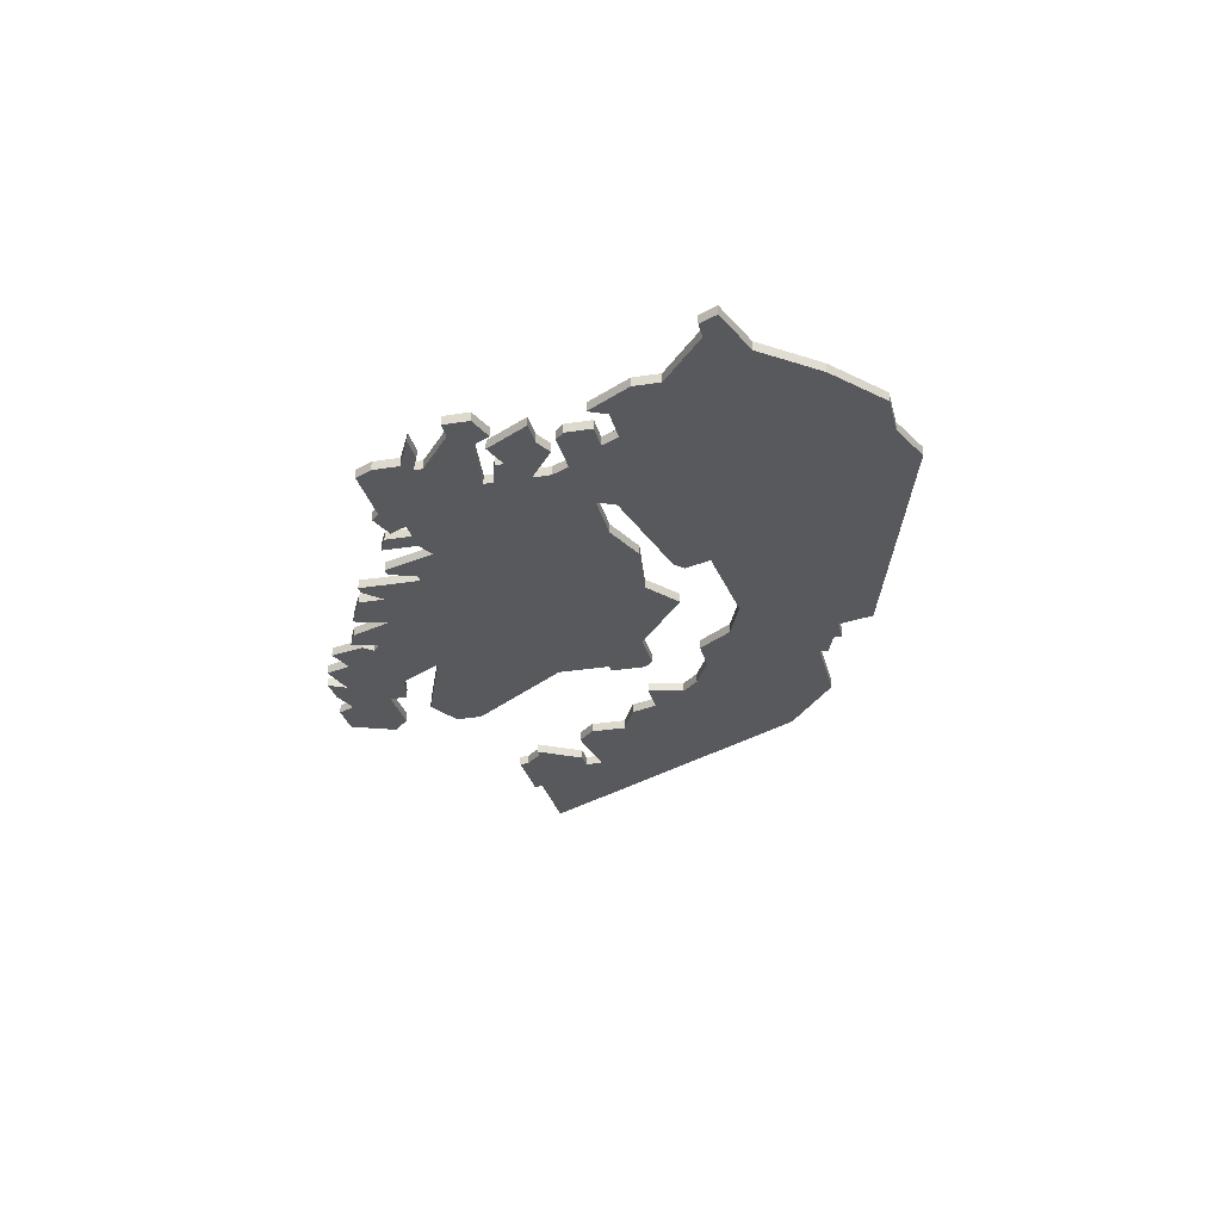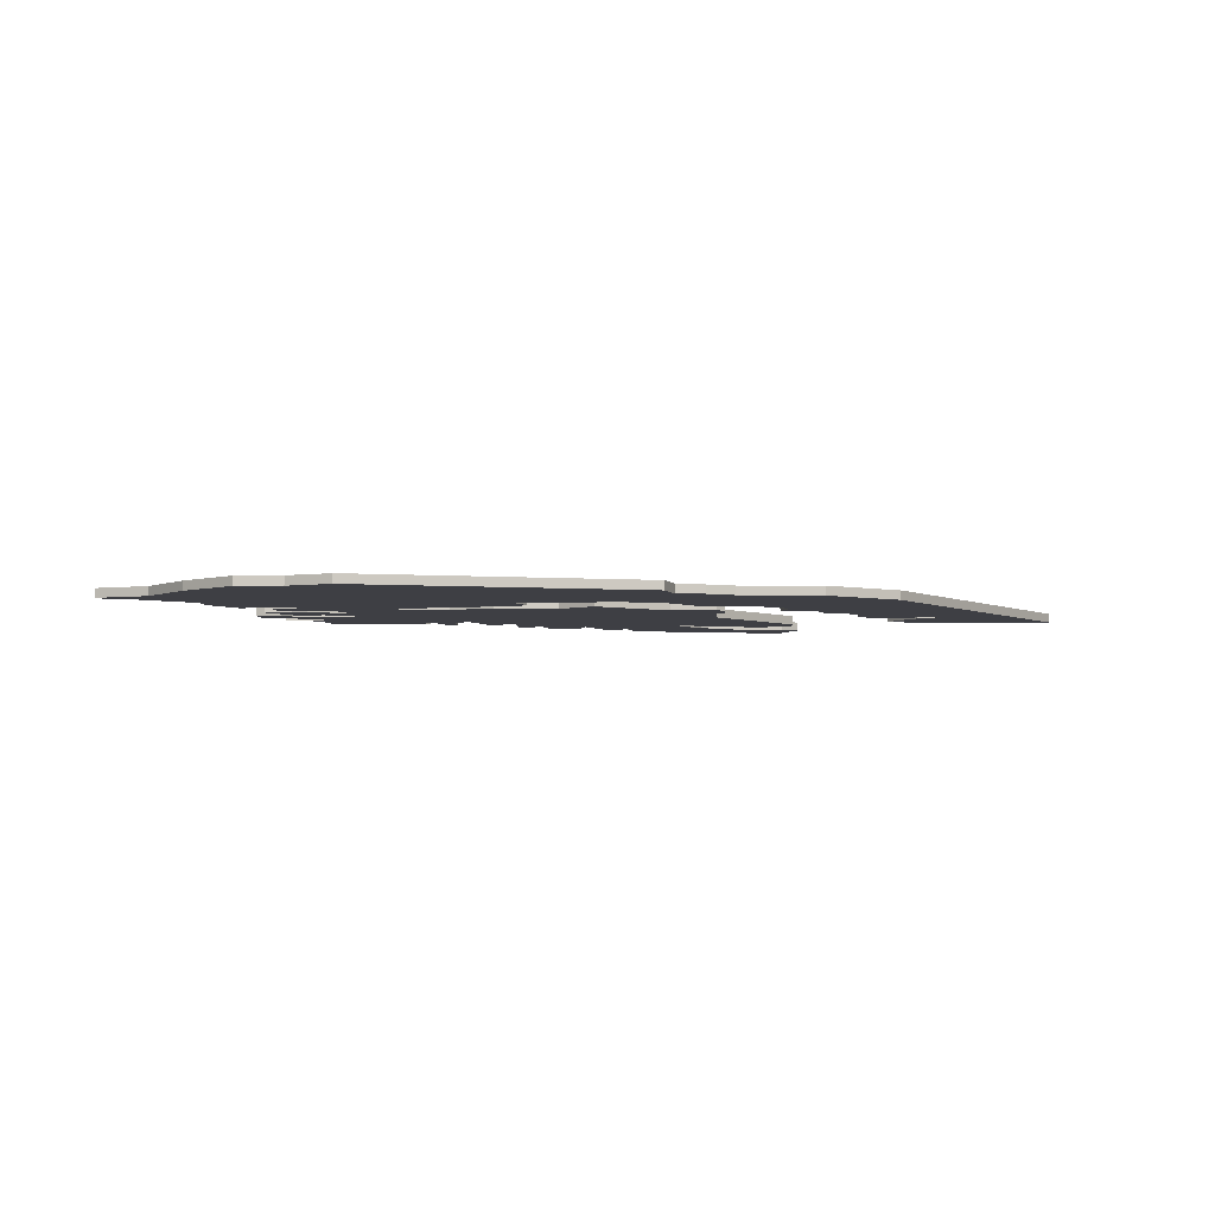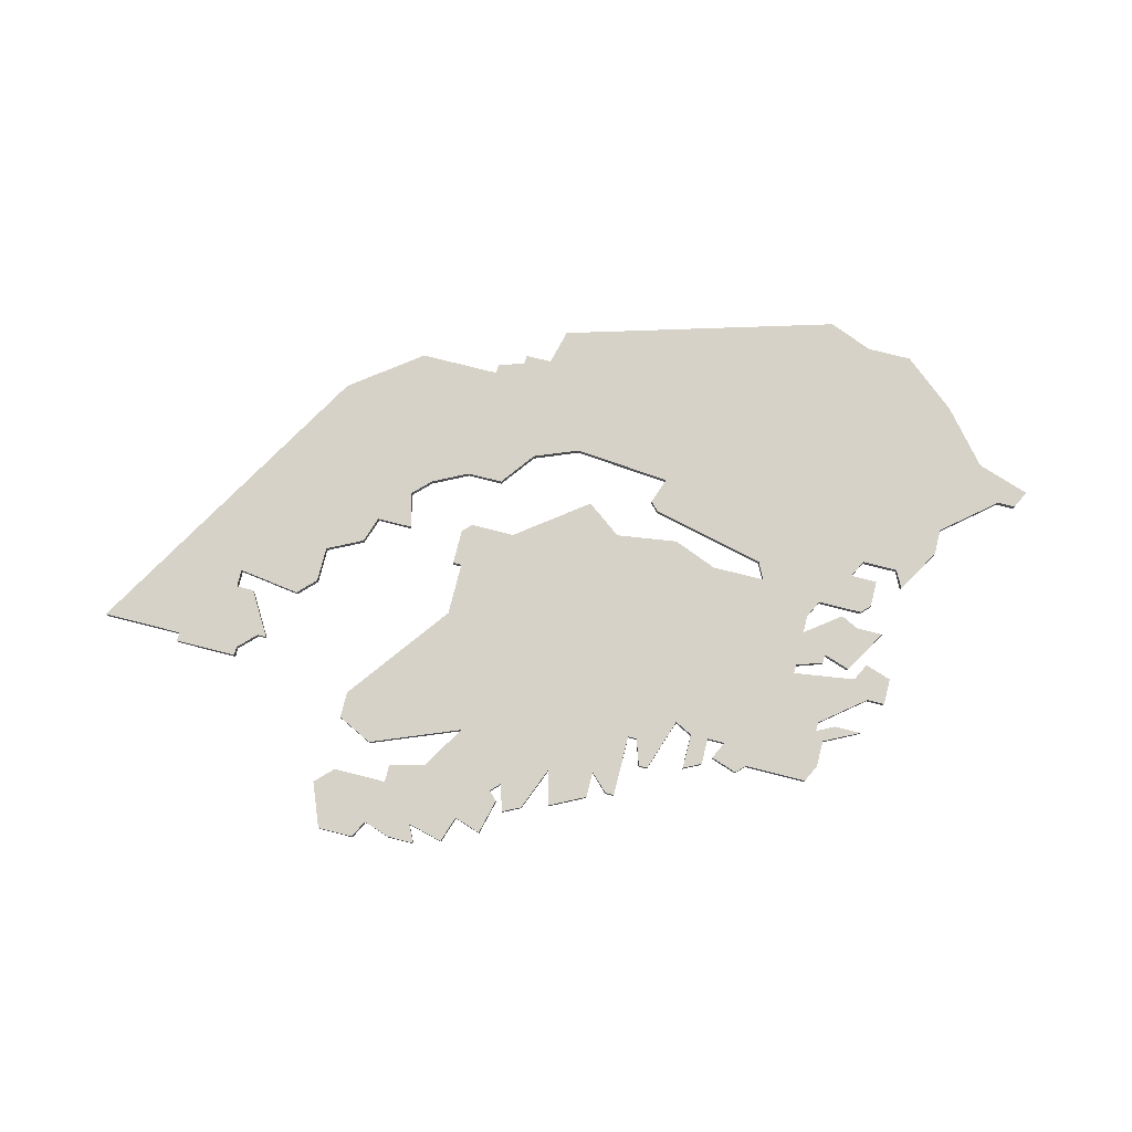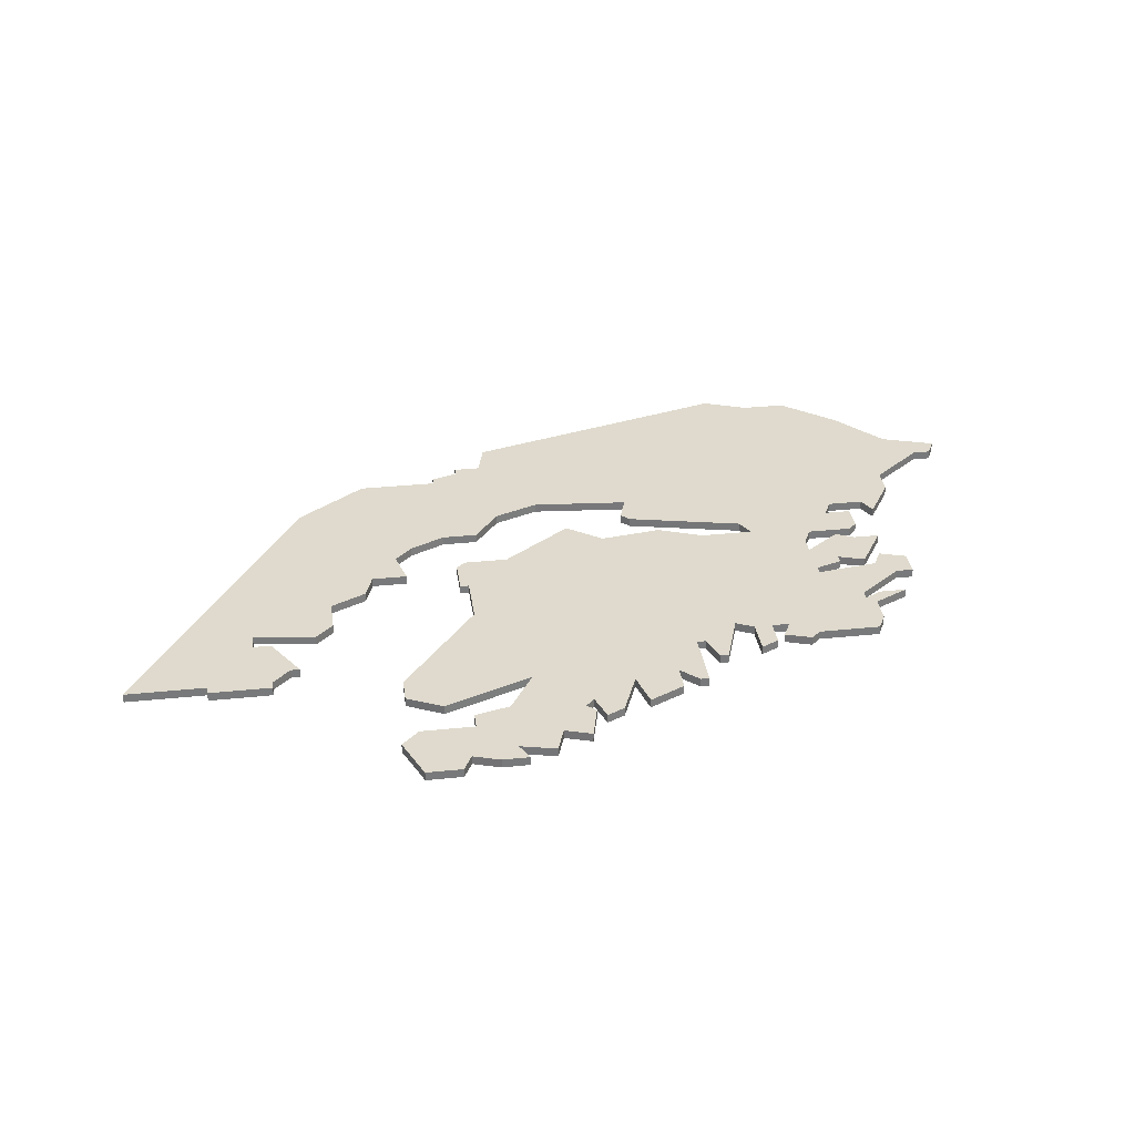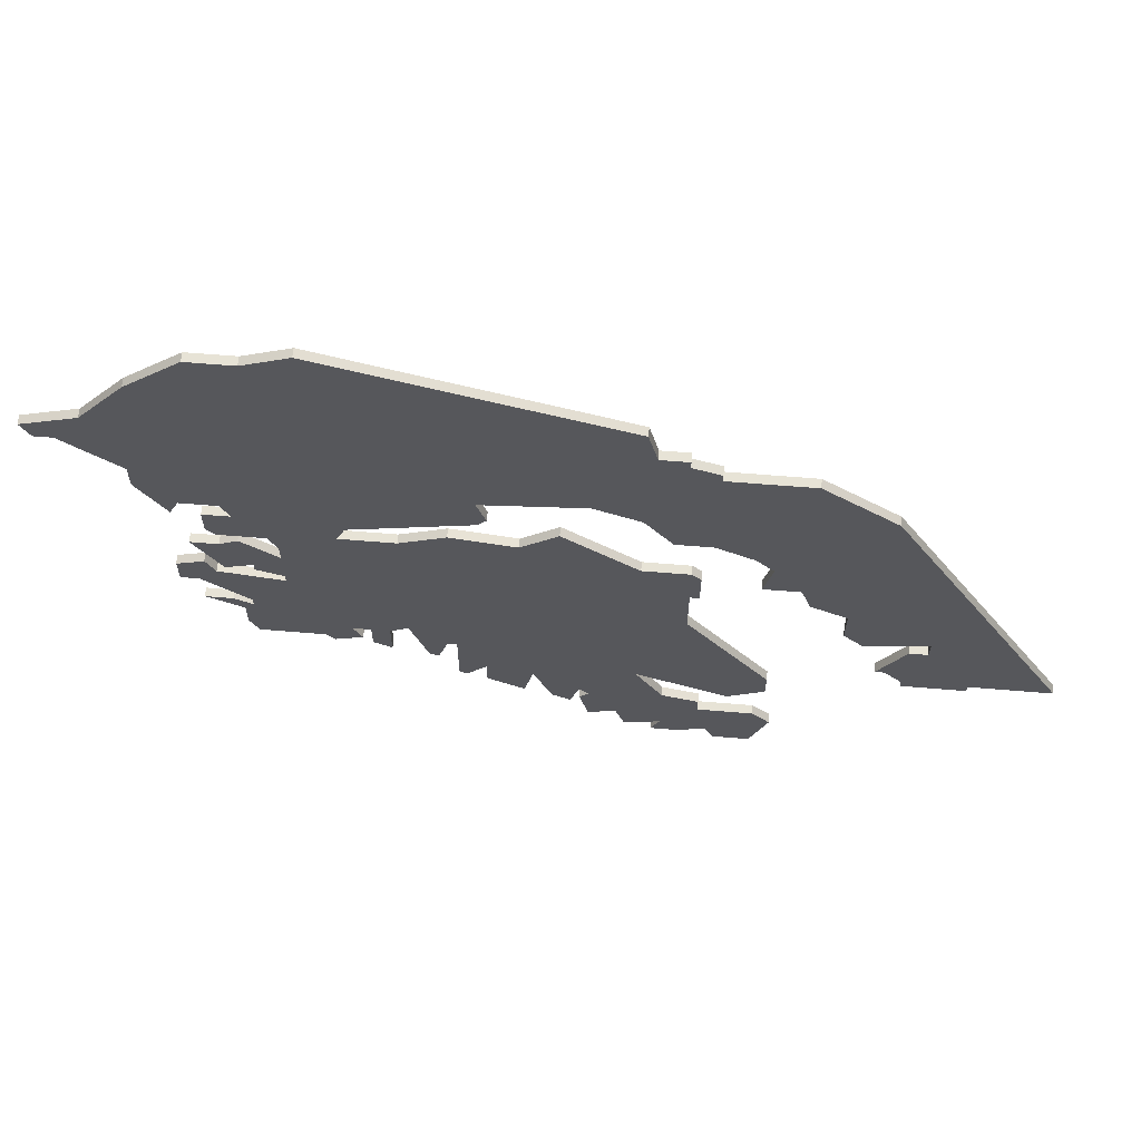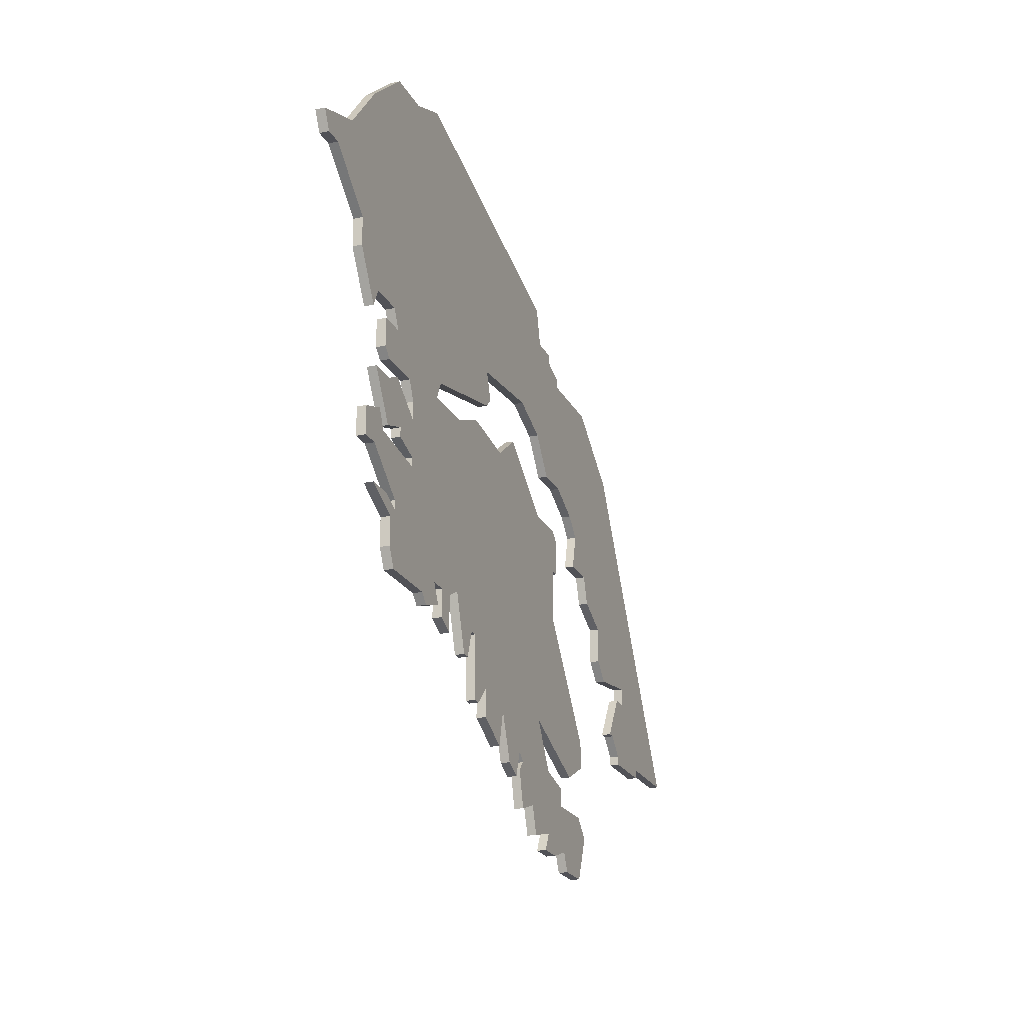
<metadata>
{"format":"obj","ext":"obj","renderer":"f3d","projection":"perspective","resolution":1024,"background":"white","views":[{"elev":-29.0,"azim":103.5,"up":"+Z"},{"elev":-4.4,"azim":-177.0,"up":"+Z"},{"elev":77.3,"azim":14.2,"up":"+Z"},{"elev":32.7,"azim":-8.2,"up":"+Z"},{"elev":62.7,"azim":-175.2,"up":"+Y"},{"elev":-21.5,"azim":110.7,"up":"+Y"}]}
</metadata>
<code>
v 487 -66 0
v 487 -66 1
v 429 -78 0
v 429 -78 1
v 429 -74 0
v 429 -74 1
v 462 -97 0
v 462 -97 1
v 462 -64 0
v 462 -64 1
v 495 -76 0
v 495 -76 1
v 495 -68 0
v 495 -68 1
v 495 -60 0
v 495 -60 1
v 495 -80 0
v 495 -80 1
v 437 -106 0
v 437 -106 1
v 437 -65 0
v 437 -65 1
v 437 -99 0
v 437 -99 1
v 470 -87 0
v 470 -87 1
v 445 -67 0
v 445 -67 1
v 445 -78 0
v 445 -78 1
v 445 -105 0
v 445 -105 1
v 445 -72 0
v 445 -72 1
v 478 -85 0
v 478 -85 1
v 478 -88 0
v 478 -88 1
v 420 -79 0
v 420 -79 1
v 420 -81 0
v 420 -81 1
v 486 -75 0
v 486 -75 1
v 486 -34 0
v 486 -34 1
v 486 -68 0
v 486 -68 1
v 486 -70 0
v 486 -70 1
v 486 -74 0
v 486 -74 1
v 461 -93 0
v 461 -93 1
v 494 -72 0
v 494 -72 1
v 436 -93 0
v 436 -93 1
v 436 -90 0
v 436 -90 1
v 469 -94 0
v 469 -94 1
v 469 -87 0
v 469 -87 1
v 469 -63 0
v 469 -63 1
v 502 -45 0
v 502 -45 1
v 444 -68 0
v 444 -68 1
v 444 -72 0
v 444 -72 1
v 452 -101 0
v 452 -101 1
v 427 -80 0
v 427 -80 1
v 493 -62 0
v 493 -62 1
v 493 -65 0
v 493 -65 1
v 493 -74 0
v 493 -74 1
v 435 -101 0
v 435 -101 1
v 468 -94 0
v 468 -94 1
v 443 -61 0
v 443 -61 1
v 443 -47 0
v 443 -47 1
v 443 -97 0
v 443 -97 1
v 443 -48 0
v 443 -48 1
v 443 -99 0
v 443 -99 1
v 476 -85 0
v 476 -85 1
v 476 -89 0
v 476 -89 1
v 451 -104 0
v 451 -104 1
v 426 -54 0
v 426 -54 1
v 459 -98 0
v 459 -98 1
v 492 -68 0
v 492 -68 1
v 492 -80 0
v 492 -80 1
v 492 -73 0
v 492 -73 1
v 492 -66 0
v 492 -66 1
v 434 -69 0
v 434 -69 1
v 434 -48 0
v 434 -48 1
v 442 -104 0
v 442 -104 1
v 508 -47 0
v 508 -47 1
v 450 -91 0
v 450 -91 1
v 450 -67 0
v 450 -67 1
v 450 -57 0
v 450 -57 1
v 450 -41 0
v 450 -41 1
v 483 -87 0
v 483 -87 1
v 425 -86 0
v 425 -86 1
v 458 -61 0
v 458 -61 1
v 491 -34 0
v 491 -34 1
v 491 -60 0
v 491 -60 1
v 491 -85 0
v 491 -85 1
v 491 -82 0
v 491 -82 1
v 433 -72 0
v 433 -72 1
v 466 -92 0
v 466 -92 1
v 466 -60 0
v 466 -60 1
v 466 -95 0
v 466 -95 1
v 466 -56 0
v 466 -56 1
v 499 -54 0
v 499 -54 1
v 499 -57 0
v 499 -57 1
v 441 -106 0
v 441 -106 1
v 474 -84 0
v 474 -84 1
v 474 -65 0
v 474 -65 1
v 507 -49 0
v 507 -49 1
v 449 -45 0
v 449 -45 1
v 482 -88 0
v 482 -88 1
v 424 -86 0
v 424 -86 1
v 457 -99 0
v 457 -99 1
v 490 -67 0
v 490 -67 1
v 490 -62 0
v 490 -62 1
v 490 -87 0
v 490 -87 1
v 490 -80 0
v 490 -80 1
v 490 -81 0
v 490 -81 1
v 465 -59 0
v 465 -59 1
v 440 -95 0
v 440 -95 1
v 415 -88 0
v 415 -88 1
v 415 -89 0
v 415 -89 1
v 448 -105 0
v 448 -105 1
v 481 -32 0
v 481 -32 1
v 456 -96 0
v 456 -96 1
v 456 -98 0
v 456 -98 1
v 489 -72 0
v 489 -72 1
v 489 -73 0
v 489 -73 1
v 497 -76 0
v 497 -76 1
v 497 -39 0
v 497 -39 1
v 497 -73 0
v 497 -73 1
v 406 -88 0
v 406 -88 1
v 439 -63 0
v 439 -63 1
v 472 -90 0
v 472 -90 1
v 505 -49 0
v 505 -49 1
v 447 -61 0
v 447 -61 1
v 447 -103 0
v 447 -103 1
v 447 -96 0
v 447 -96 1
v 480 -85 0
v 480 -85 1
v 480 -65 0
v 480 -65 1
v 422 -88 0
v 422 -88 1
v 422 -89 0
v 422 -89 1
v 422 -81 0
v 422 -81 1
v 455 -102 0
v 455 -102 1
v 455 -55 0
v 455 -55 1
v 455 -97 0
v 455 -97 1
v 496 -62 0
v 496 -62 1
v 438 -69 0
v 438 -69 1
v 471 -90 0
v 471 -90 1
v 446 -45 0
v 446 -45 1
v 446 -46 0
v 446 -46 1
v 479 -87 0
v 479 -87 1
v 479 -63 0
v 479 -63 1
f 23 19 83
f 119 19 23
f 119 23 95
f 95 221 119
f 159 19 119
f 189 231 191
f 189 211 39
f 189 229 231
f 187 57 59
f 41 229 189
f 229 41 171
f 59 123 187
f 221 193 31
f 73 101 221
f 221 95 223
f 199 235 73
f 197 105 173
f 223 73 221
f 199 73 239
f 95 91 223
f 223 239 73
f 239 223 123
f 123 197 239
f 123 53 197
f 105 197 53
f 63 53 29
f 123 59 29
f 31 119 221
f 53 123 29
f 41 233 171
f 133 171 233
f 189 39 41
f 5 3 75
f 115 145 5
f 39 5 75
f 103 5 39
f 103 21 115
f 243 115 21
f 103 117 213
f 213 21 103
f 5 103 115
f 87 117 93
f 127 87 93
f 213 117 87
f 211 103 39
f 27 33 69
f 71 69 33
f 33 125 29
f 33 27 125
f 9 125 135
f 63 125 9
f 29 125 63
f 219 87 127
f 249 93 89
f 249 247 167
f 167 127 249
f 237 167 129
f 129 153 237
f 127 167 237
f 93 249 127
f 151 7 53
f 85 147 61
f 147 53 63
f 215 245 25
f 37 99 97
f 147 63 61
f 161 25 63
f 35 97 161
f 215 25 161
f 65 161 9
f 225 169 251
f 43 35 161
f 225 131 169
f 37 97 35
f 225 35 43
f 9 161 63
f 183 179 131
f 225 43 183
f 183 141 179
f 181 183 43
f 183 143 141
f 143 109 17
f 183 109 143
f 43 161 51
f 43 81 181
f 201 203 51
f 209 205 11
f 11 81 209
f 181 81 11
f 209 81 55
f 183 131 225
f 51 161 163
f 163 227 51
f 49 51 227
f 227 47 49
f 161 65 163
f 201 49 175
f 175 107 201
f 227 1 47
f 51 49 201
f 1 227 253
f 153 253 149
f 149 185 153
f 153 45 253
f 139 253 45
f 45 153 195
f 45 207 139
f 177 253 139
f 177 1 253
f 129 195 153
f 177 113 1
f 79 113 177
f 79 177 77
f 157 241 15
f 13 111 107
f 107 111 201
f 15 139 155
f 207 155 139
f 207 45 137
f 207 67 155
f 157 15 155
f 121 165 217
f 217 67 121
f 155 67 217
f 151 53 147
f 84 20 24
f 24 20 120
f 96 24 120
f 120 222 96
f 120 20 160
f 192 232 190
f 40 212 190
f 232 230 190
f 60 58 188
f 190 230 42
f 172 42 230
f 188 124 60
f 32 194 222
f 222 102 74
f 224 96 222
f 74 236 200
f 174 106 198
f 222 74 224
f 240 74 200
f 224 92 96
f 74 240 224
f 124 224 240
f 240 198 124
f 198 54 124
f 54 198 106
f 30 54 64
f 30 60 124
f 222 120 32
f 30 124 54
f 172 234 42
f 234 172 134
f 42 40 190
f 76 4 6
f 6 146 116
f 76 6 40
f 40 6 104
f 116 22 104
f 22 116 244
f 214 118 104
f 104 22 214
f 116 104 6
f 94 118 88
f 94 88 128
f 88 118 214
f 40 104 212
f 70 34 28
f 34 70 72
f 30 126 34
f 126 28 34
f 136 126 10
f 10 126 64
f 64 126 30
f 128 88 220
f 90 94 250
f 168 248 250
f 250 128 168
f 130 168 238
f 238 154 130
f 238 168 128
f 128 250 94
f 54 8 152
f 62 148 86
f 64 54 148
f 26 246 216
f 98 100 38
f 62 64 148
f 64 26 162
f 162 98 36
f 162 26 216
f 10 162 66
f 252 170 226
f 162 36 44
f 170 132 226
f 36 98 38
f 44 36 226
f 64 162 10
f 132 180 184
f 184 44 226
f 180 142 184
f 44 184 182
f 142 144 184
f 18 110 144
f 144 110 184
f 52 162 44
f 182 82 44
f 52 204 202
f 12 206 210
f 210 82 12
f 12 82 182
f 56 82 210
f 226 132 184
f 164 162 52
f 52 228 164
f 228 52 50
f 50 48 228
f 164 66 162
f 176 50 202
f 202 108 176
f 48 2 228
f 202 50 52
f 254 228 2
f 150 254 154
f 154 186 150
f 254 46 154
f 46 254 140
f 196 154 46
f 140 208 46
f 140 254 178
f 254 2 178
f 154 196 130
f 2 114 178
f 178 114 80
f 78 178 80
f 16 242 158
f 108 112 14
f 202 112 108
f 156 140 16
f 140 156 208
f 138 46 208
f 156 68 208
f 156 16 158
f 218 166 122
f 122 68 218
f 218 68 156
f 148 54 152
f 68 122 67
f 67 122 121
f 208 68 207
f 207 68 67
f 138 208 137
f 137 208 207
f 46 138 45
f 45 138 137
f 196 46 195
f 195 46 45
f 130 196 129
f 129 196 195
f 168 130 167
f 167 130 129
f 248 168 247
f 247 168 167
f 250 248 249
f 249 248 247
f 90 250 89
f 89 250 249
f 94 90 93
f 93 90 89
f 118 94 117
f 117 94 93
f 104 118 103
f 103 118 117
f 212 104 211
f 211 104 103
f 190 212 189
f 189 212 211
f 192 190 191
f 191 190 189
f 232 192 231
f 231 192 191
f 230 232 229
f 229 232 231
f 172 230 171
f 171 230 229
f 134 172 133
f 133 172 171
f 234 134 233
f 233 134 133
f 42 234 41
f 41 234 233
f 40 42 39
f 39 42 41
f 76 40 75
f 75 40 39
f 4 76 3
f 3 76 75
f 6 4 5
f 5 4 3
f 146 6 145
f 145 6 5
f 116 146 115
f 115 146 145
f 244 116 243
f 243 116 115
f 22 244 21
f 21 244 243
f 214 22 213
f 213 22 21
f 88 214 87
f 87 214 213
f 220 88 219
f 219 88 87
f 128 220 127
f 127 220 219
f 238 128 237
f 237 128 127
f 154 238 153
f 153 238 237
f 186 154 185
f 185 154 153
f 150 186 149
f 149 186 185
f 254 150 253
f 253 150 149
f 228 254 227
f 227 254 253
f 164 228 163
f 163 228 227
f 66 164 65
f 65 164 163
f 10 66 9
f 9 66 65
f 136 10 135
f 135 10 9
f 126 136 125
f 125 136 135
f 28 126 27
f 27 126 125
f 70 28 69
f 69 28 27
f 72 70 71
f 71 70 69
f 34 72 33
f 33 72 71
f 30 34 29
f 29 34 33
f 60 30 59
f 59 30 29
f 58 60 57
f 57 60 59
f 188 58 187
f 187 58 57
f 124 188 123
f 123 188 187
f 224 124 223
f 223 124 123
f 92 224 91
f 91 224 223
f 96 92 95
f 95 92 91
f 24 96 23
f 23 96 95
f 84 24 83
f 83 24 23
f 20 84 19
f 19 84 83
f 160 20 159
f 159 20 19
f 120 160 119
f 119 160 159
f 32 120 31
f 31 120 119
f 194 32 193
f 193 32 31
f 222 194 221
f 221 194 193
f 102 222 101
f 101 222 221
f 74 102 73
f 73 102 101
f 236 74 235
f 235 74 73
f 200 236 199
f 199 236 235
f 240 200 239
f 239 200 199
f 198 240 197
f 197 240 239
f 174 198 173
f 173 198 197
f 106 174 105
f 105 174 173
f 54 106 53
f 53 106 105
f 8 54 7
f 7 54 53
f 152 8 151
f 151 8 7
f 148 152 147
f 147 152 151
f 86 148 85
f 85 148 147
f 62 86 61
f 61 86 85
f 64 62 63
f 63 62 61
f 26 64 25
f 25 64 63
f 246 26 245
f 245 26 25
f 216 246 215
f 215 246 245
f 162 216 161
f 161 216 215
f 98 162 97
f 97 162 161
f 100 98 99
f 99 98 97
f 38 100 37
f 37 100 99
f 36 38 35
f 35 38 37
f 226 36 225
f 225 36 35
f 252 226 251
f 251 226 225
f 170 252 169
f 169 252 251
f 132 170 131
f 131 170 169
f 180 132 179
f 179 132 131
f 142 180 141
f 141 180 179
f 144 142 143
f 143 142 141
f 18 144 17
f 17 144 143
f 110 18 109
f 109 18 17
f 184 110 183
f 183 110 109
f 182 184 181
f 181 184 183
f 12 182 11
f 11 182 181
f 206 12 205
f 205 12 11
f 210 206 209
f 209 206 205
f 56 210 55
f 55 210 209
f 82 56 81
f 81 56 55
f 44 82 43
f 43 82 81
f 52 44 51
f 51 44 43
f 204 52 203
f 203 52 51
f 202 204 201
f 201 204 203
f 112 202 111
f 111 202 201
f 14 112 13
f 13 112 111
f 108 14 107
f 107 14 13
f 176 108 175
f 175 108 107
f 50 176 49
f 49 176 175
f 48 50 47
f 47 50 49
f 2 48 1
f 1 48 47
f 114 2 113
f 113 2 1
f 80 114 79
f 79 114 113
f 78 80 77
f 77 80 79
f 178 78 177
f 177 78 77
f 140 178 139
f 139 178 177
f 16 140 15
f 15 140 139
f 242 16 241
f 241 16 15
f 158 242 157
f 157 242 241
f 156 158 155
f 155 158 157
f 218 156 217
f 217 156 155
f 122 166 121
f 121 166 165
f 166 218 165
f 165 218 217

</code>
